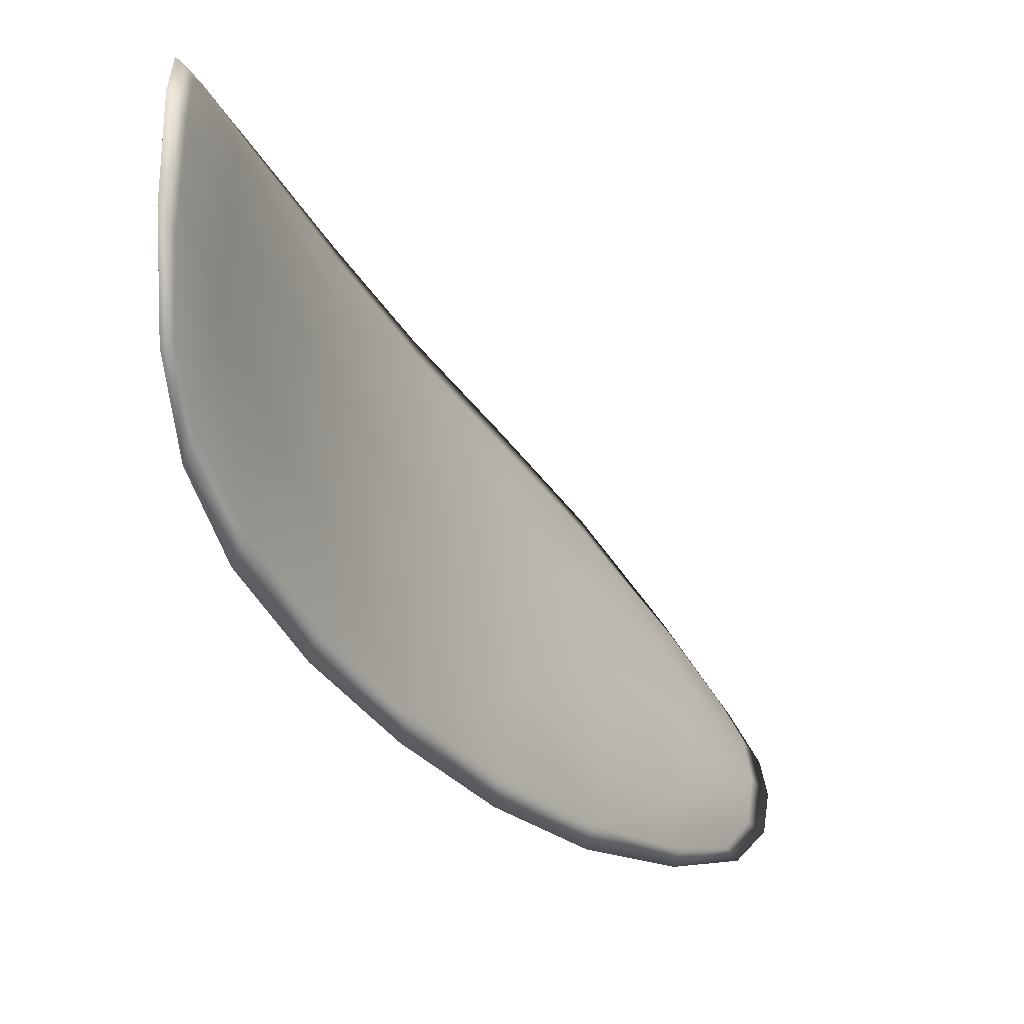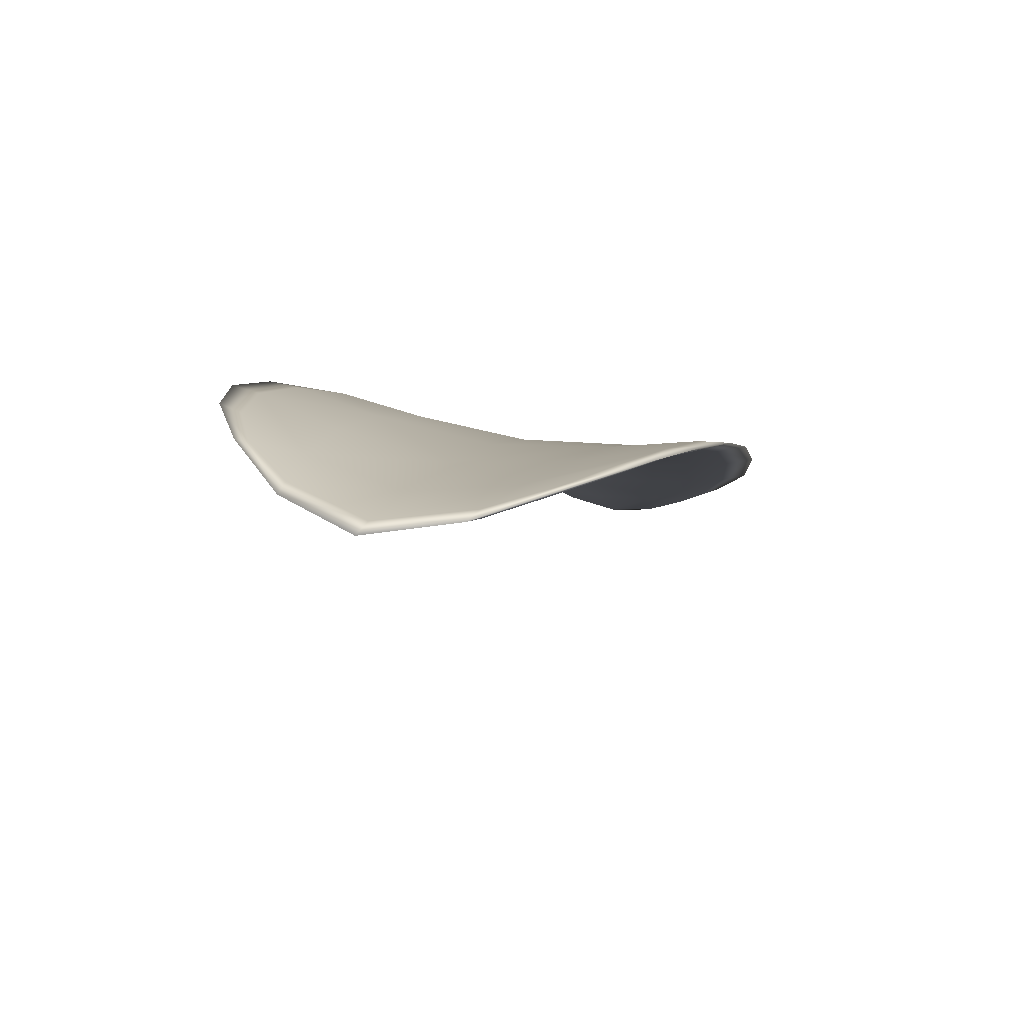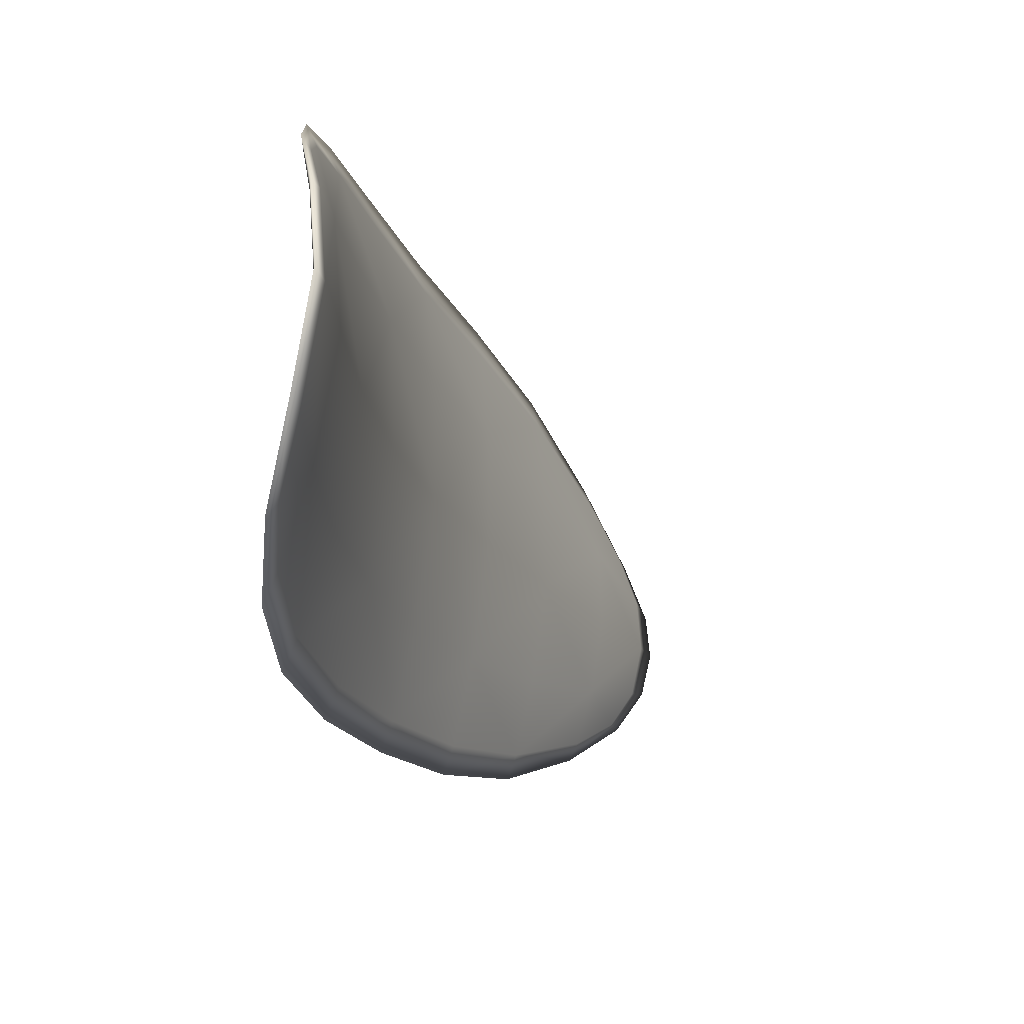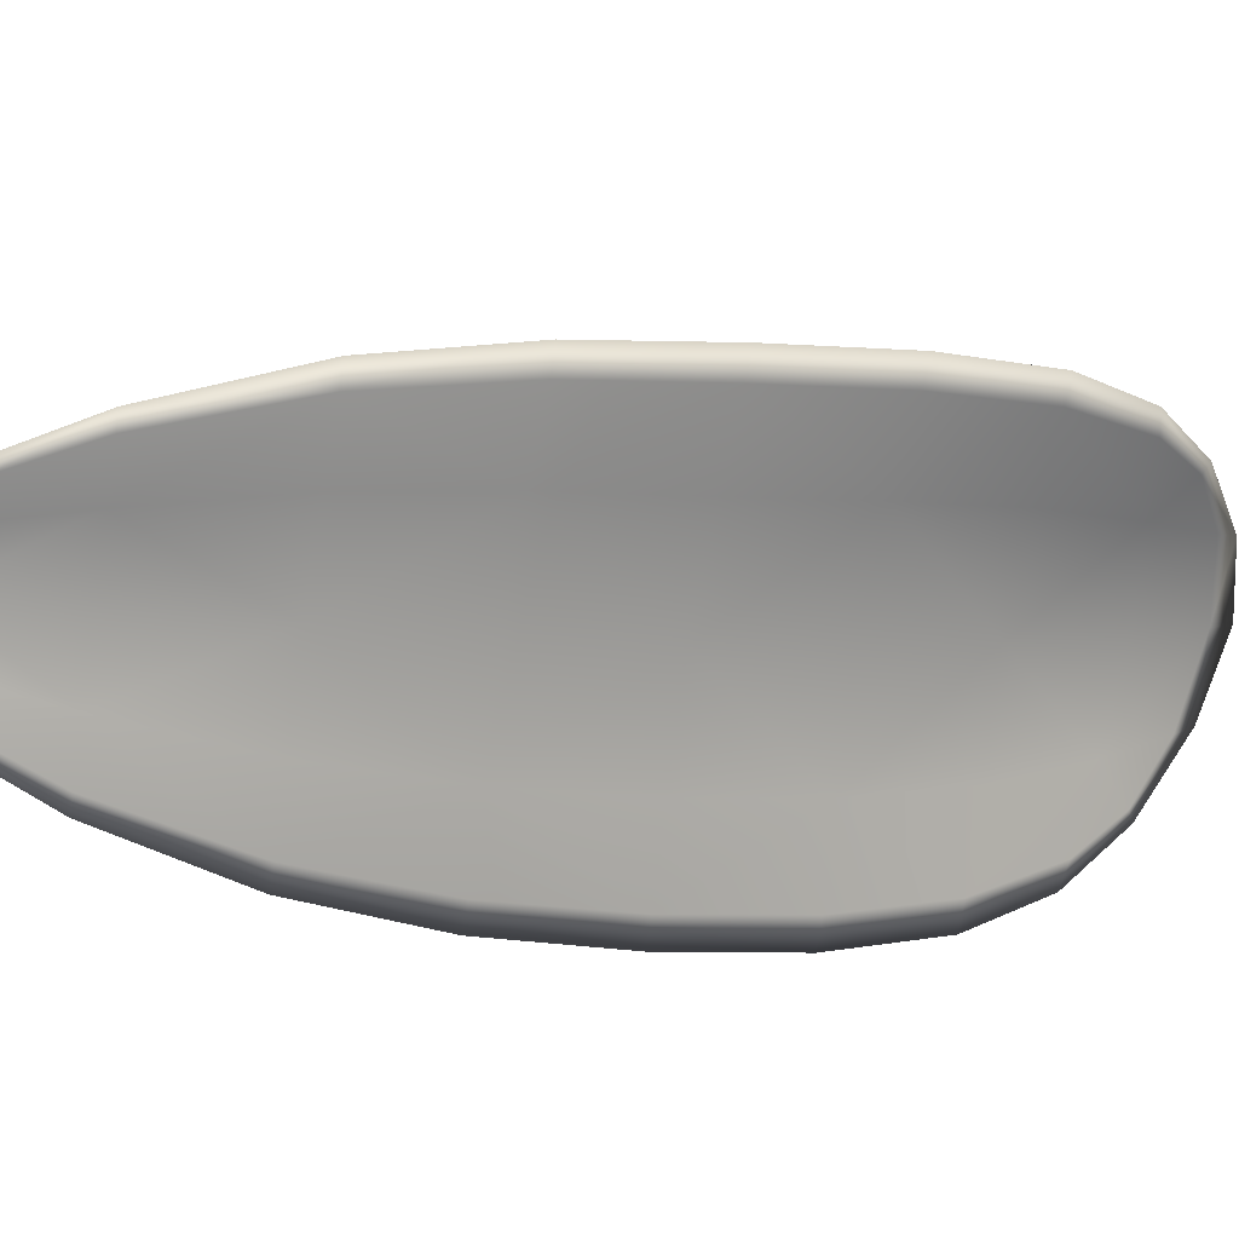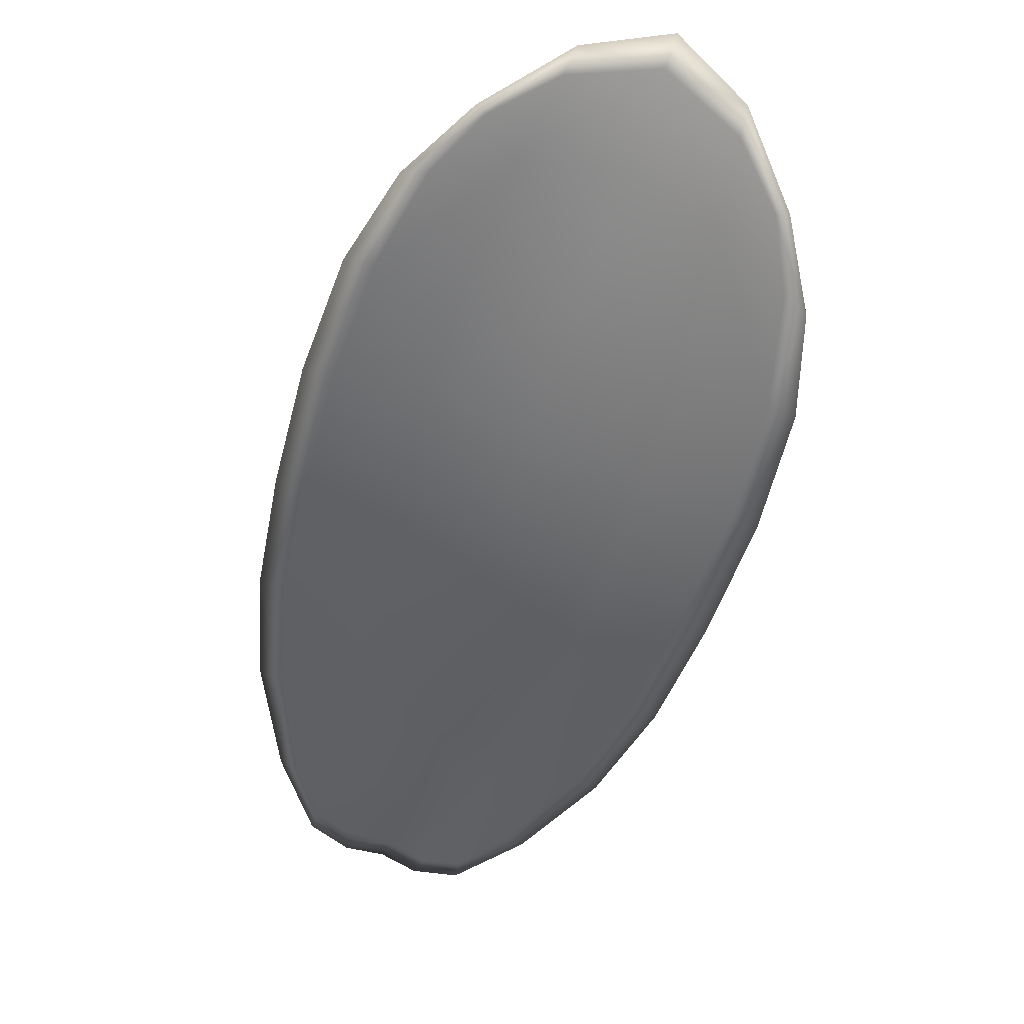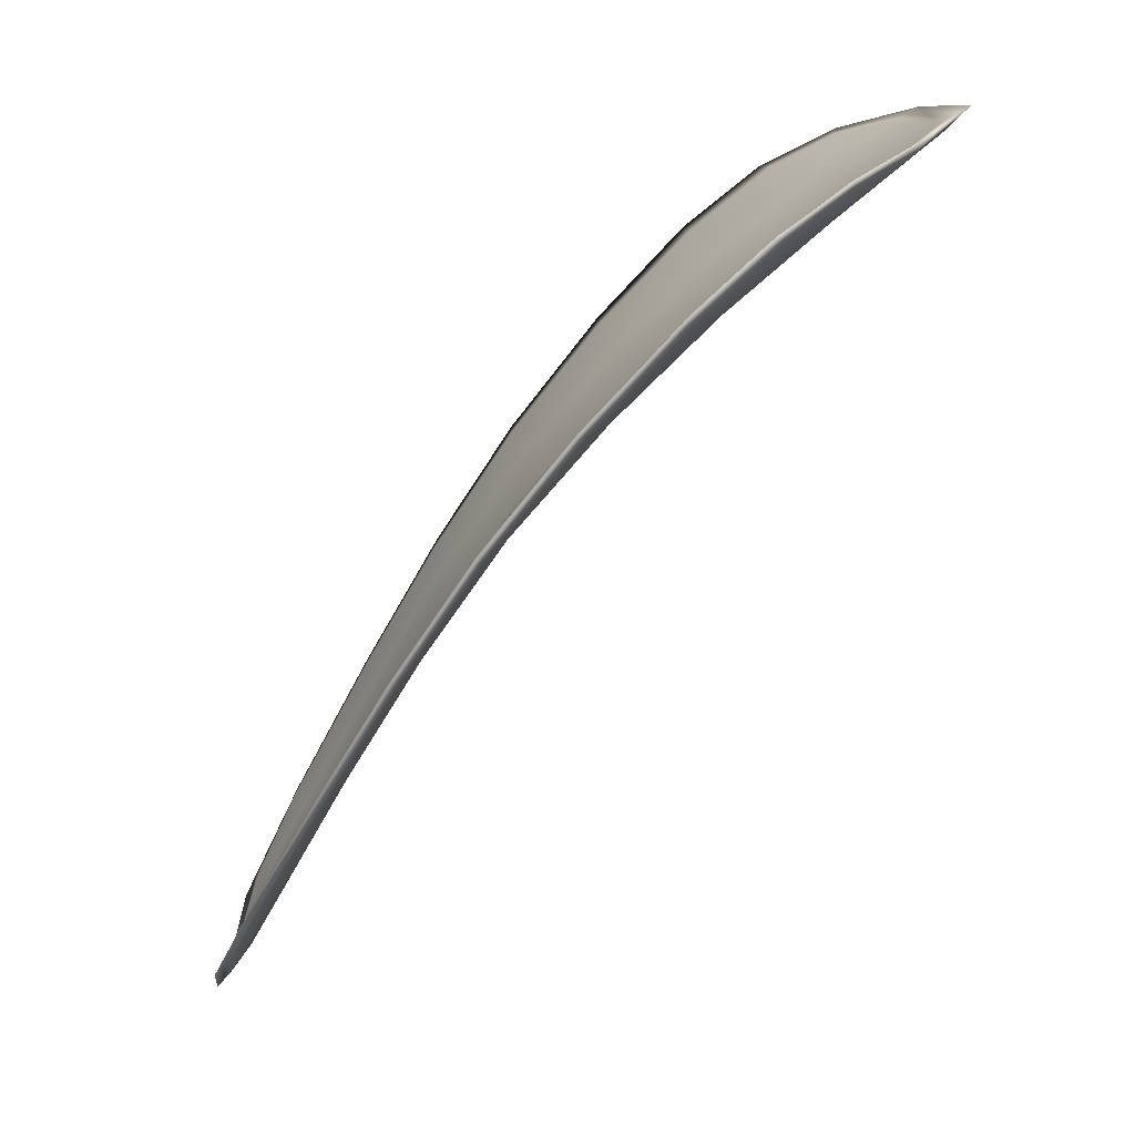
<metadata>
{"format":"obj","ext":"obj","renderer":"f3d","projection":"perspective","resolution":1024,"background":"white","views":[{"elev":-53.2,"azim":-113.7,"up":"+Z"},{"elev":53.8,"azim":-89.5,"up":"+Y"},{"elev":-31.5,"azim":-127.2,"up":"+Z"},{"elev":28.1,"azim":104.4,"up":"+Z"},{"elev":74.9,"azim":94.4,"up":"+Y"},{"elev":12.3,"azim":169.0,"up":"+Y"}]}
</metadata>
<code>
v -2.367 0.7964 -1.175
v -2.368 0.7966 -1.173
v -2.366 0.7951 -1.172
v -2.366 0.795 -1.174
v -2.365 0.795 -1.176
v -2.366 0.7962 -1.176
v -2.367 0.7969 -1.175
v -2.368 0.7973 -1.175
v -2.369 0.7976 -1.173
v -2.368 0.7968 -1.171
v -2.368 0.7968 -1.17
v -2.366 0.7957 -1.169
v -2.366 0.7954 -1.171
v -2.369 0.7976 -1.172
v -2.368 0.7974 -1.171
v -2.362 0.7898 -1.169
v -2.362 0.79 -1.167
v -2.361 0.7879 -1.167
v -2.361 0.7877 -1.169
v -2.361 0.7874 -1.17
v -2.362 0.7895 -1.171
v -2.363 0.7916 -1.171
v -2.363 0.7919 -1.169
v -2.364 0.7921 -1.168
v -2.361 0.7894 -1.173
v -2.36 0.7873 -1.172
v -2.36 0.7873 -1.173
v -2.361 0.7894 -1.174
v -2.362 0.7914 -1.175
v -2.362 0.7914 -1.173
v -2.364 0.7933 -1.174
v -2.365 0.7934 -1.172
v -2.363 0.7933 -1.175
v -2.365 0.7937 -1.17
v -2.365 0.7941 -1.168
v -2.36 0.7854 -1.168
v -2.36 0.7856 -1.168
v -2.359 0.7843 -1.168
v -2.359 0.7838 -1.168
v -2.359 0.7836 -1.169
v -2.359 0.7853 -1.17
v -2.359 0.7852 -1.171
v -2.358 0.7836 -1.17
v -2.358 0.784 -1.171
v -2.359 0.7852 -1.172
v -2.367 0.7963 -1.175
v -2.368 0.7965 -1.173
v -2.369 0.7975 -1.173
v -2.368 0.7972 -1.175
v -2.367 0.7968 -1.175
v -2.366 0.7961 -1.176
v -2.365 0.7949 -1.176
v -2.366 0.7949 -1.174
v -2.366 0.795 -1.172
v -2.368 0.7966 -1.171
v -2.368 0.7967 -1.17
v -2.368 0.7973 -1.171
v -2.369 0.7975 -1.172
v -2.367 0.7953 -1.171
v -2.367 0.7956 -1.169
v -2.362 0.7897 -1.169
v -2.362 0.79 -1.167
v -2.364 0.792 -1.168
v -2.364 0.7917 -1.169
v -2.363 0.7915 -1.171
v -2.362 0.7894 -1.171
v -2.361 0.7873 -1.17
v -2.361 0.7876 -1.169
v -2.361 0.7878 -1.167
v -2.361 0.7893 -1.173
v -2.363 0.7913 -1.173
v -2.362 0.7913 -1.175
v -2.361 0.7893 -1.174
v -2.36 0.7872 -1.173
v -2.36 0.7872 -1.172
v -2.364 0.7932 -1.174
v -2.365 0.7933 -1.172
v -2.363 0.7932 -1.175
v -2.365 0.7936 -1.17
v -2.365 0.794 -1.168
v -2.36 0.7854 -1.168
v -2.36 0.7856 -1.168
v -2.36 0.7852 -1.17
v -2.359 0.7835 -1.169
v -2.359 0.7837 -1.168
v -2.359 0.7843 -1.168
v -2.359 0.7851 -1.171
v -2.359 0.7851 -1.172
v -2.358 0.7839 -1.171
v -2.358 0.7835 -1.17
v -2.36 0.7857 -1.167
v -2.359 0.7839 -1.168
v -2.361 0.7879 -1.167
v -2.359 0.7843 -1.168
v -2.358 0.783 -1.17
v -2.358 0.7836 -1.171
v -2.358 0.783 -1.169
v -2.358 0.7839 -1.171
v -2.366 0.7961 -1.176
v -2.367 0.7969 -1.176
v -2.365 0.7949 -1.176
v -2.367 0.7968 -1.175
v -2.369 0.7979 -1.172
v -2.369 0.7975 -1.171
v -2.37 0.7979 -1.174
v -2.368 0.7973 -1.171
v -2.368 0.7968 -1.169
v -2.366 0.7957 -1.169
v -2.358 0.7832 -1.168
v -2.358 0.7851 -1.172
v -2.359 0.7872 -1.173
v -2.369 0.7976 -1.175
v -2.363 0.7933 -1.176
v -2.362 0.7914 -1.175
v -2.365 0.7941 -1.168
v -2.364 0.7922 -1.167
v -2.362 0.7901 -1.167
v -2.36 0.7893 -1.174
f 1 2 3
f 1 3 4
f 1 4 5
f 1 5 6
f 1 6 7
f 1 7 8
f 1 8 9
f 1 9 2
f 10 11 12
f 10 12 13
f 10 13 3
f 10 3 2
f 10 2 9
f 10 9 14
f 10 14 15
f 10 15 11
f 16 17 18
f 16 18 19
f 16 19 20
f 16 20 21
f 16 21 22
f 16 22 23
f 16 23 24
f 16 24 17
f 25 21 20
f 25 20 26
f 25 26 27
f 25 27 28
f 25 28 29
f 25 29 30
f 25 30 22
f 25 22 21
f 31 32 22
f 31 22 30
f 31 30 29
f 31 29 33
f 31 33 5
f 31 5 4
f 31 4 3
f 31 3 32
f 34 35 24
f 34 24 23
f 34 23 22
f 34 22 32
f 34 32 3
f 34 3 13
f 34 13 12
f 34 12 35
f 36 37 38
f 36 38 39
f 36 39 40
f 36 40 41
f 36 41 20
f 36 20 19
f 36 19 18
f 36 18 37
f 42 41 40
f 42 40 43
f 42 43 44
f 42 44 45
f 42 45 27
f 42 27 26
f 42 26 20
f 42 20 41
f 46 47 48
f 46 48 49
f 46 49 50
f 46 50 51
f 46 51 52
f 46 52 53
f 46 53 54
f 46 54 47
f 55 56 57
f 55 57 58
f 55 58 48
f 55 48 47
f 55 47 54
f 55 54 59
f 55 59 60
f 55 60 56
f 61 62 63
f 61 63 64
f 61 64 65
f 61 65 66
f 61 66 67
f 61 67 68
f 61 68 69
f 61 69 62
f 70 66 65
f 70 65 71
f 70 71 72
f 70 72 73
f 70 73 74
f 70 74 75
f 70 75 67
f 70 67 66
f 76 77 54
f 76 54 53
f 76 53 52
f 76 52 78
f 76 78 72
f 76 72 71
f 76 71 65
f 76 65 77
f 79 80 60
f 79 60 59
f 79 59 54
f 79 54 77
f 79 77 65
f 79 65 64
f 79 64 63
f 79 63 80
f 81 82 69
f 81 69 68
f 81 68 67
f 81 67 83
f 81 83 84
f 81 84 85
f 81 85 86
f 81 86 82
f 87 83 67
f 87 67 75
f 87 75 74
f 87 74 88
f 87 88 89
f 87 89 90
f 87 90 84
f 87 84 83
f 91 92 38
f 91 38 37
f 91 37 18
f 91 18 93
f 91 93 69
f 91 69 82
f 91 82 94
f 91 94 92
f 95 96 44
f 95 44 43
f 95 43 40
f 95 40 97
f 95 97 84
f 95 84 90
f 95 90 98
f 95 98 96
f 99 100 7
f 99 7 6
f 99 6 5
f 99 5 101
f 99 101 52
f 99 52 51
f 99 51 102
f 99 102 100
f 103 104 15
f 103 15 14
f 103 14 9
f 103 9 105
f 103 105 48
f 103 48 58
f 103 58 106
f 103 106 104
f 107 108 12
f 107 12 11
f 107 11 15
f 107 15 104
f 107 104 106
f 107 106 56
f 107 56 60
f 107 60 108
f 109 97 40
f 109 40 39
f 109 39 38
f 109 38 92
f 109 92 94
f 109 94 85
f 109 85 84
f 109 84 97
f 110 111 27
f 110 27 45
f 110 45 44
f 110 44 96
f 110 96 98
f 110 98 88
f 110 88 74
f 110 74 111
f 112 105 9
f 112 9 8
f 112 8 7
f 112 7 100
f 112 100 102
f 112 102 49
f 112 49 48
f 112 48 105
f 113 101 5
f 113 5 33
f 113 33 29
f 113 29 114
f 113 114 72
f 113 72 78
f 113 78 52
f 113 52 101
f 115 116 24
f 115 24 35
f 115 35 12
f 115 12 108
f 115 108 60
f 115 60 80
f 115 80 63
f 115 63 116
f 117 93 18
f 117 18 17
f 117 17 24
f 117 24 116
f 117 116 63
f 117 63 62
f 117 62 69
f 117 69 93
f 118 114 29
f 118 29 28
f 118 28 27
f 118 27 111
f 118 111 74
f 118 74 73
f 118 73 72
f 118 72 114

</code>
